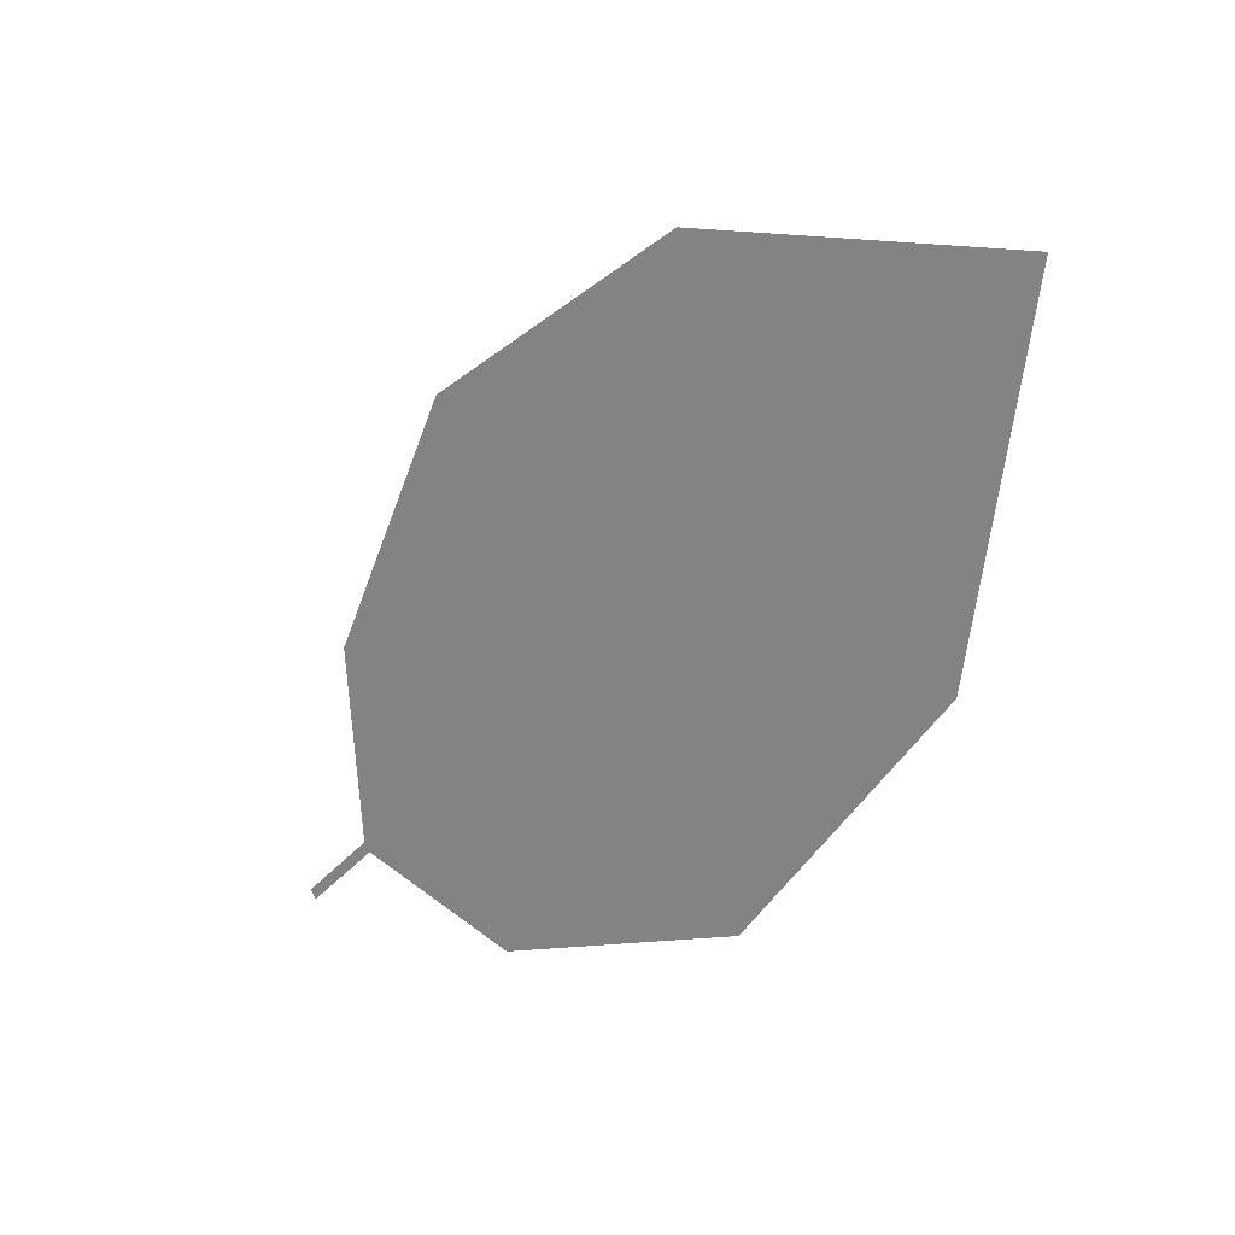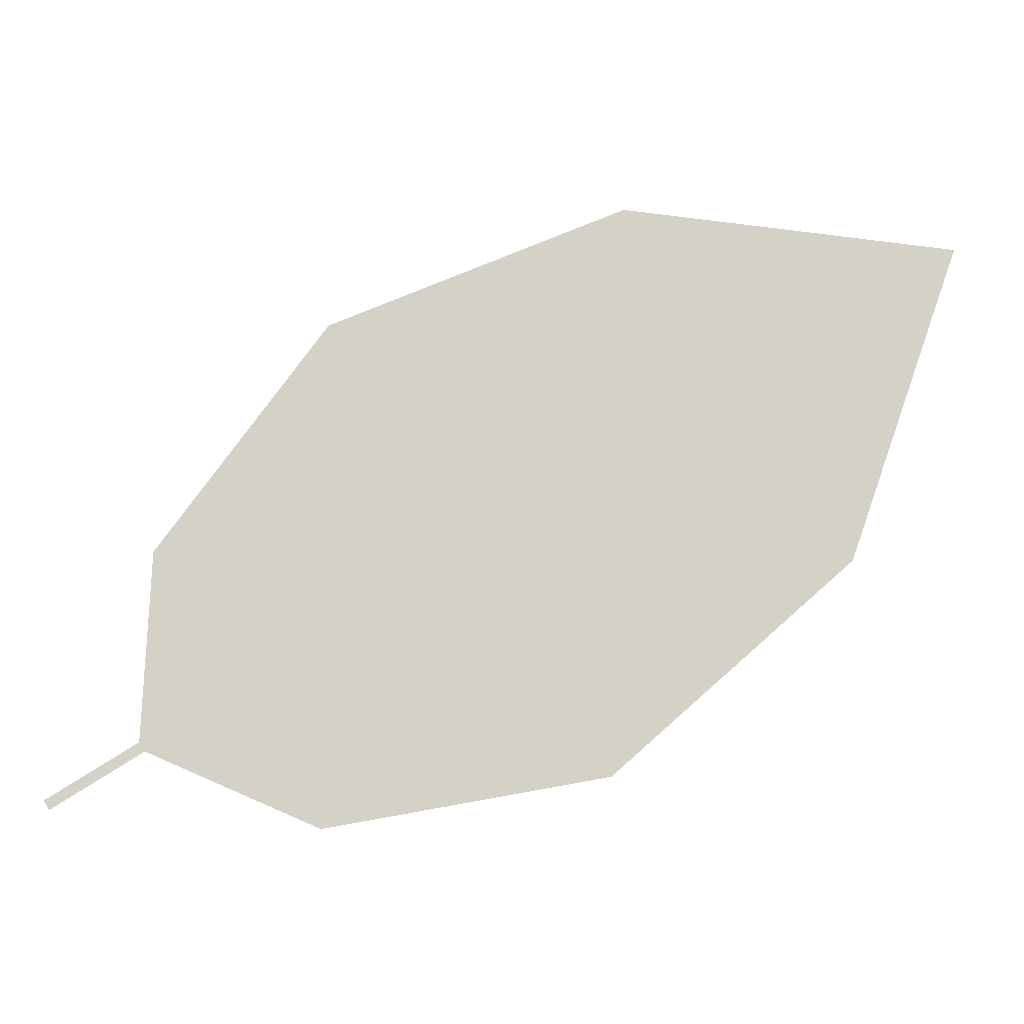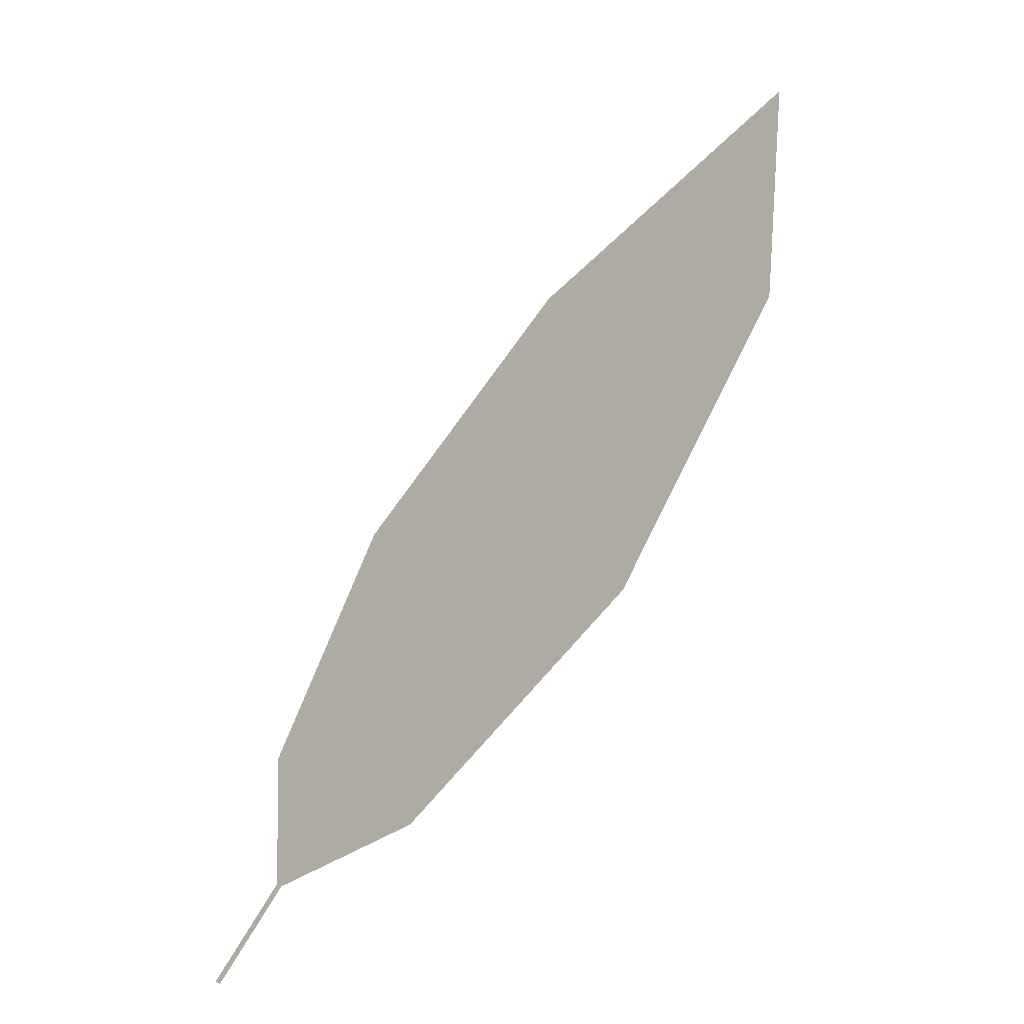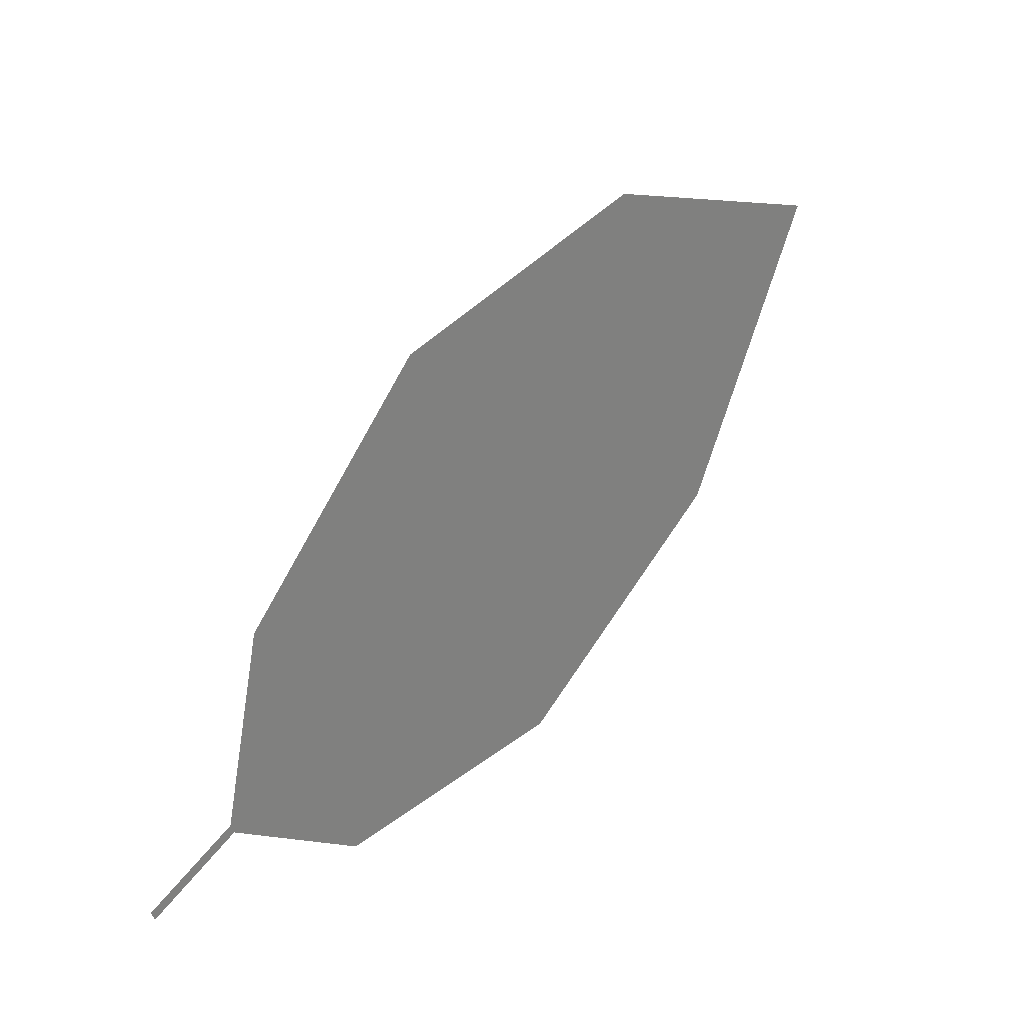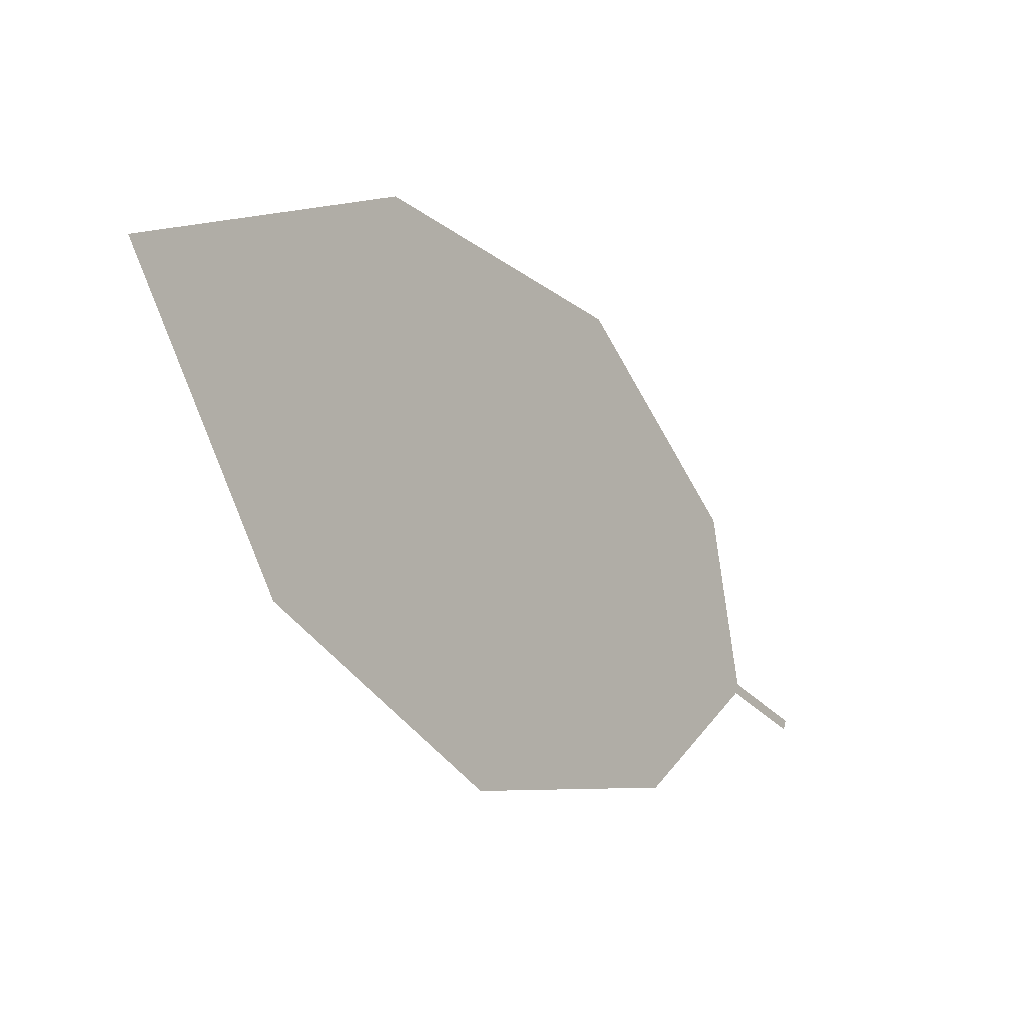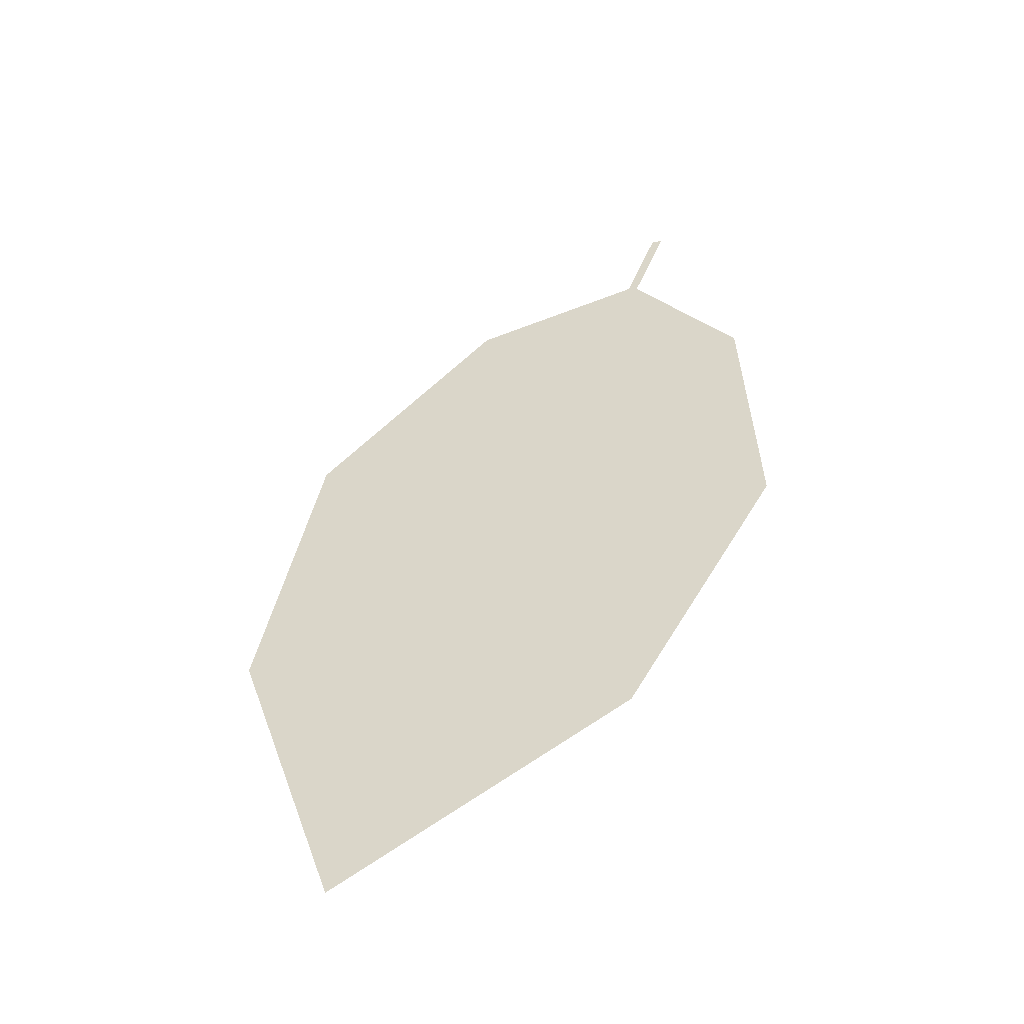
<metadata>
{"format":"obj","ext":"obj","renderer":"f3d","projection":"perspective","resolution":1024,"background":"white","views":[{"elev":3.5,"azim":-112.0,"up":"+Y"},{"elev":-18.9,"azim":-157.3,"up":"+Y"},{"elev":-65.4,"azim":-109.3,"up":"+Y"},{"elev":13.7,"azim":153.2,"up":"+Y"},{"elev":7.0,"azim":-26.7,"up":"+Y"},{"elev":60.1,"azim":-103.0,"up":"+Z"}]}
</metadata>
<code>
o Leaves.109_leaves.109
v -0.2338 0.02048 2.802
v -0.2459 0.02838 2.806
v -0.2345 0.01922 2.802
v -0.2466 0.02713 2.806
v -0.3377 0.0541 2.843
v -0.268 0.01688 2.818
v -0.3046 0.02413 2.833
v -0.3549 0.09891 2.843
v -0.3118 0.1042 2.822
v -0.2724 0.08672 2.807
v -0.2486 0.05444 2.802
f 1 2 4 3
f 9 5 4 2
f 5 7 6 4
f 9 8 5
f 2 11 10 9

</code>
